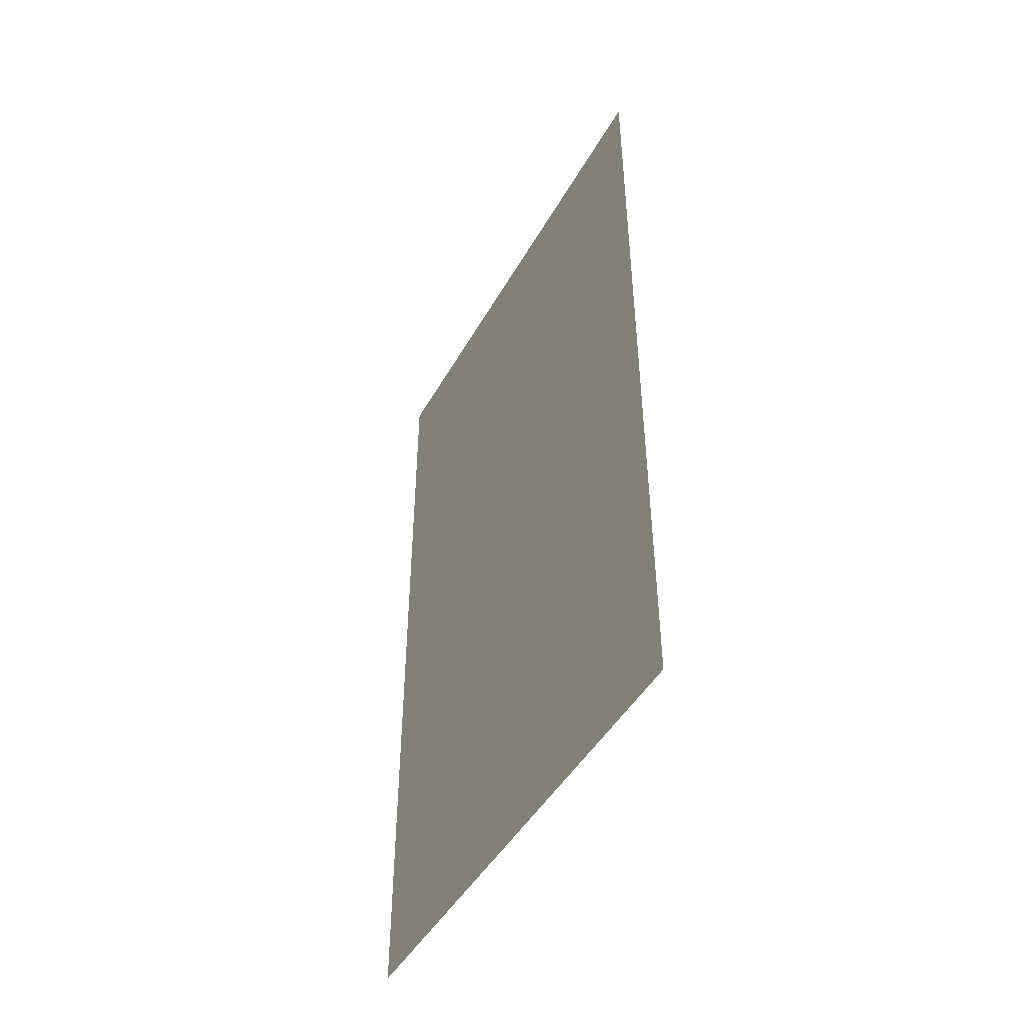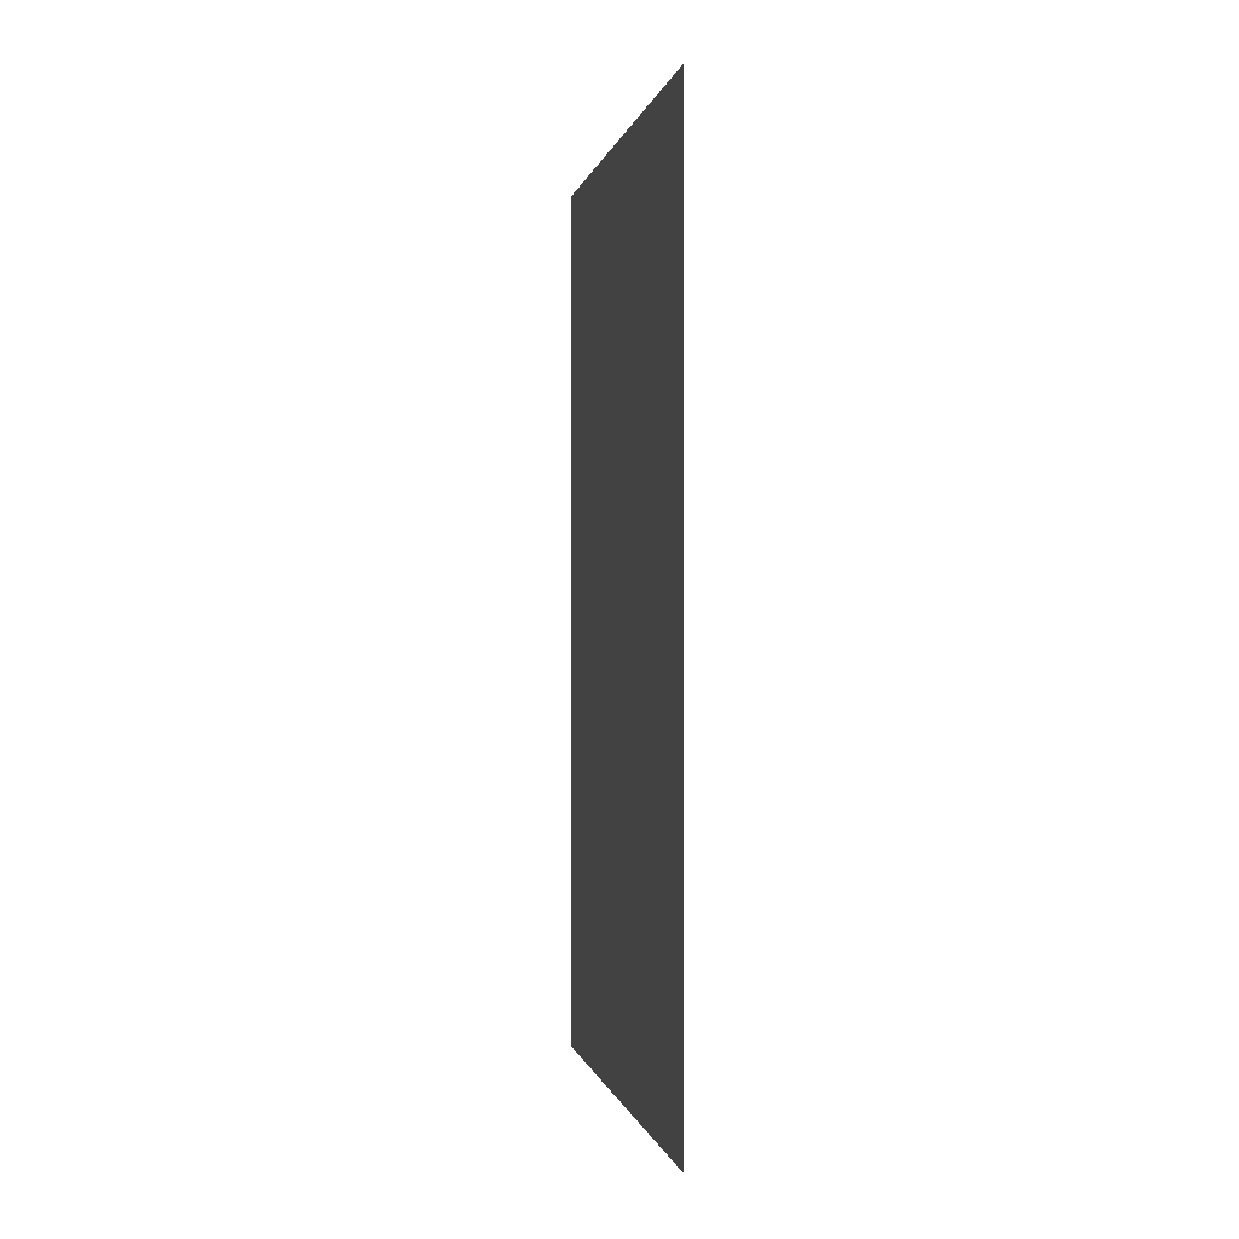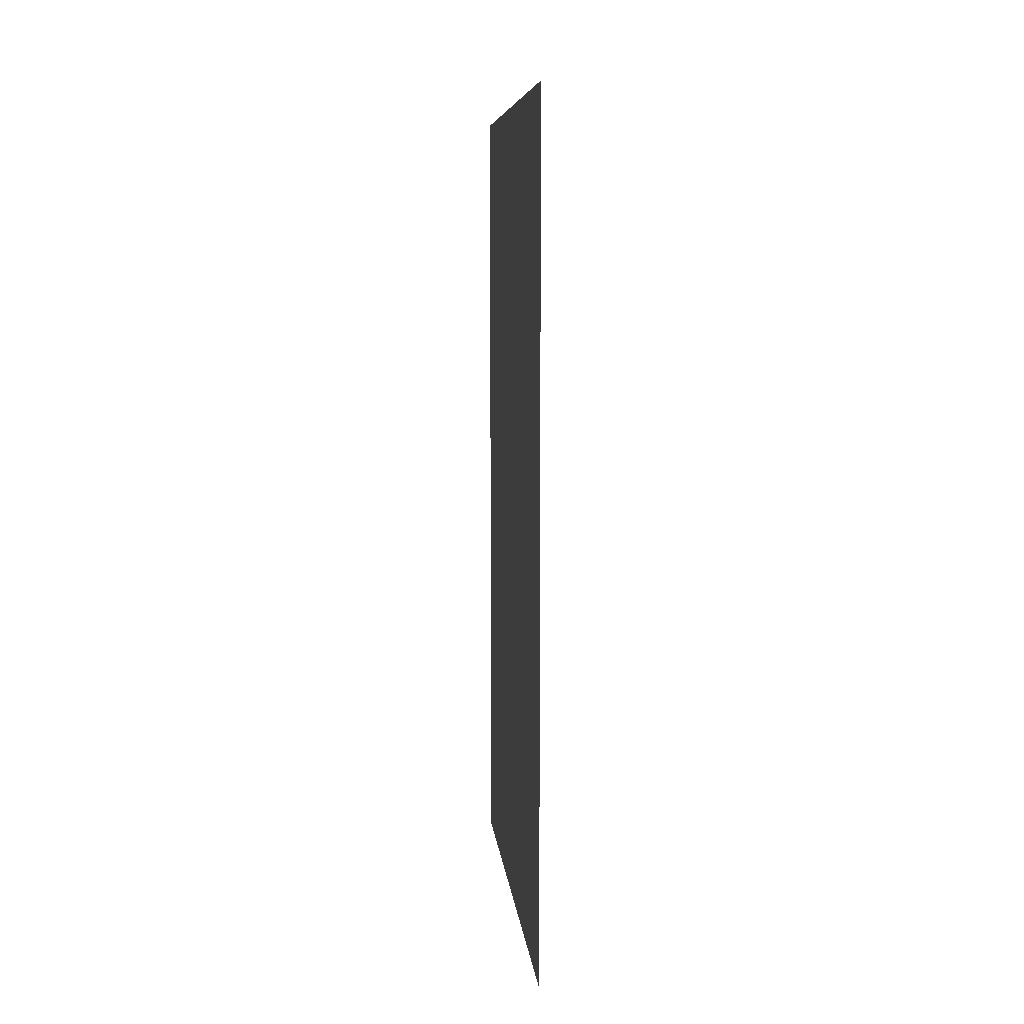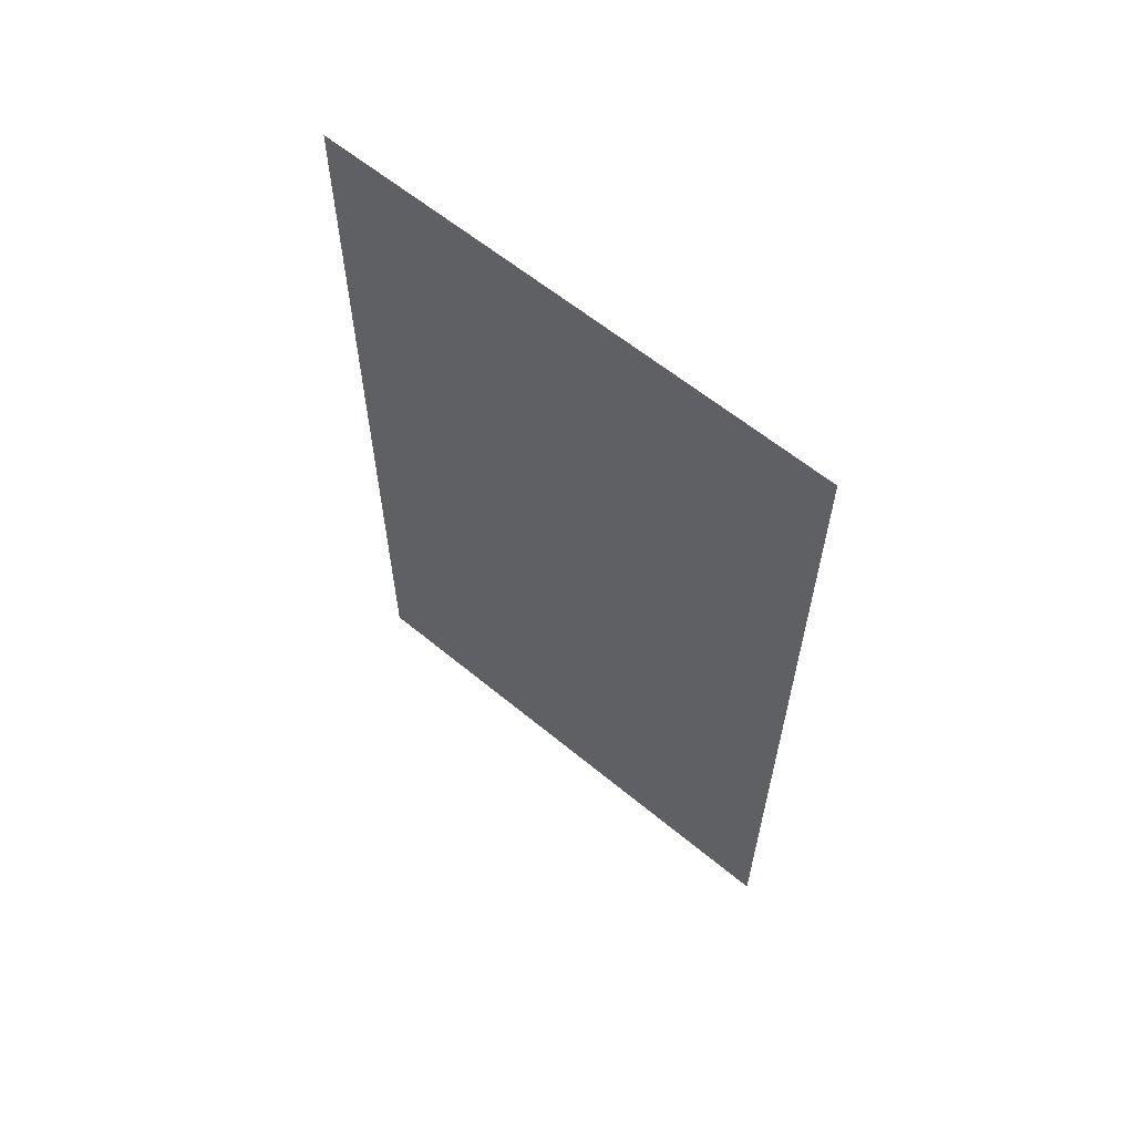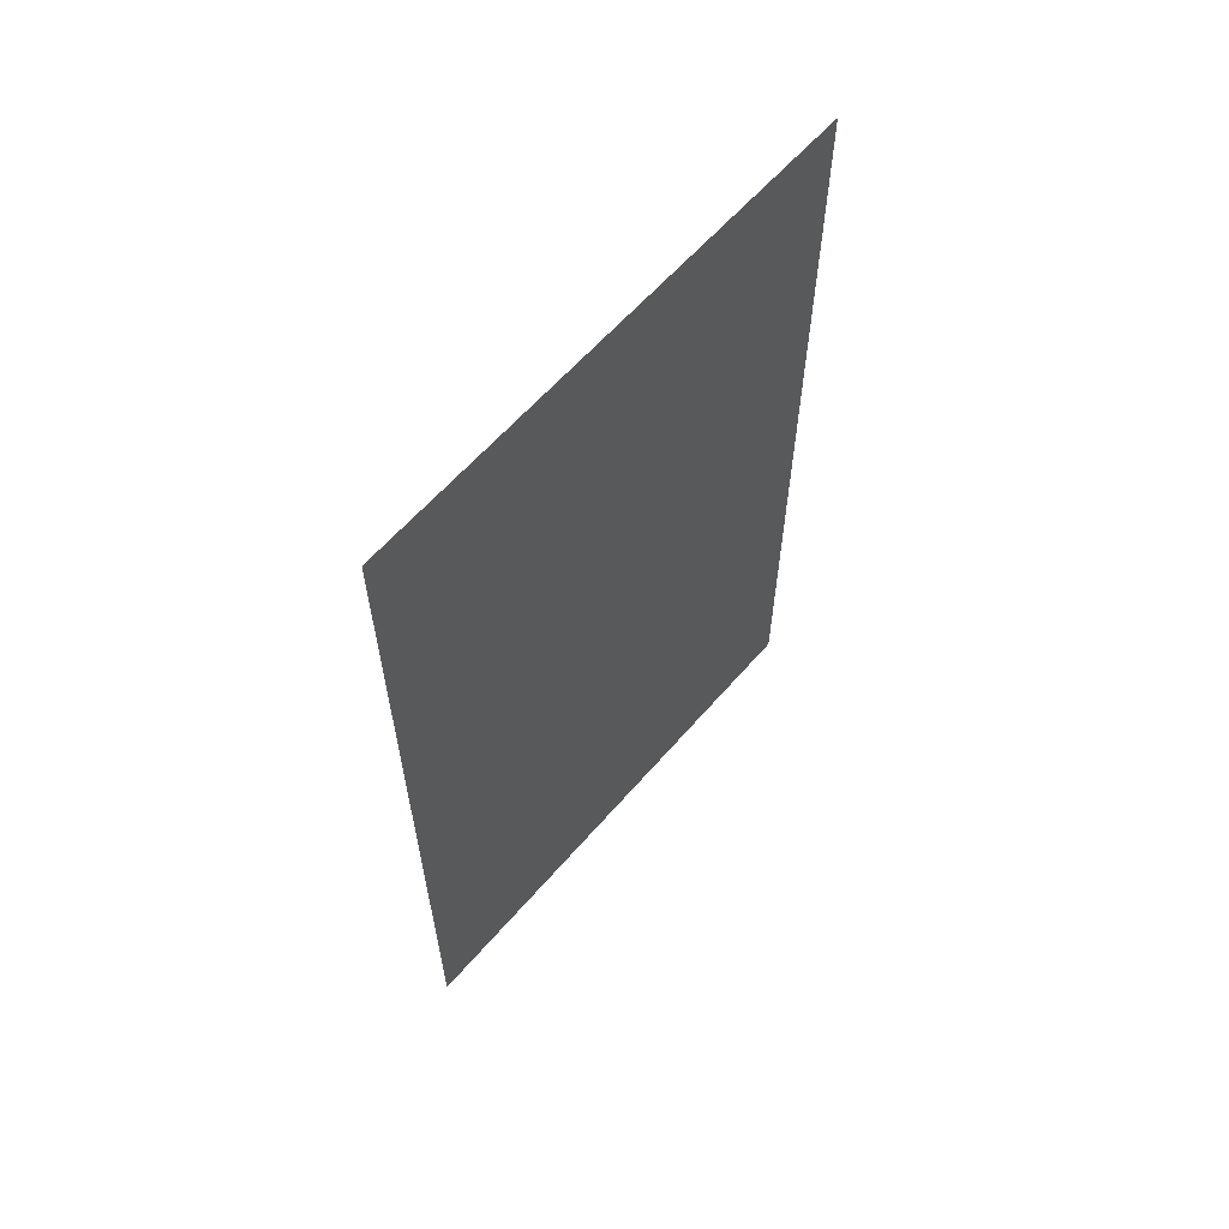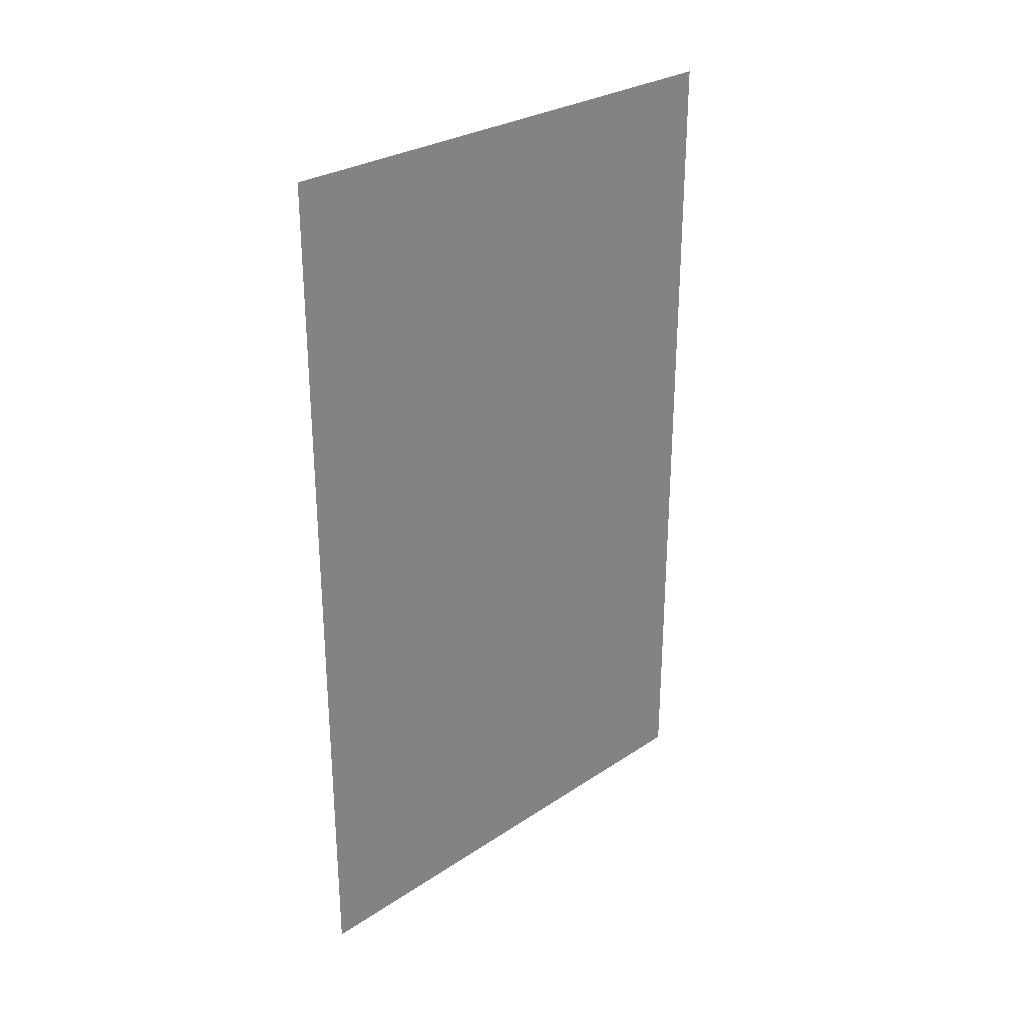
<metadata>
{"format":"obj","ext":"obj","renderer":"f3d","projection":"perspective","resolution":1024,"background":"white","views":[{"elev":-46.2,"azim":152.0,"up":"+Y"},{"elev":-0.3,"azim":-10.8,"up":"+Y"},{"elev":7.7,"azim":174.3,"up":"+Y"},{"elev":60.8,"azim":-49.8,"up":"+Y"},{"elev":61.0,"azim":-139.3,"up":"+Y"},{"elev":28.5,"azim":-134.7,"up":"+Y"}]}
</metadata>
<code>
v 5850 236.8 -1830
v 5850 236.8 -1728
v 5850 403.2 -1728
v 5850 236.8 -1830
v 5850 403.2 -1728
v 5850 403.2 -1830
f 1 2 3
f 4 5 6

</code>
